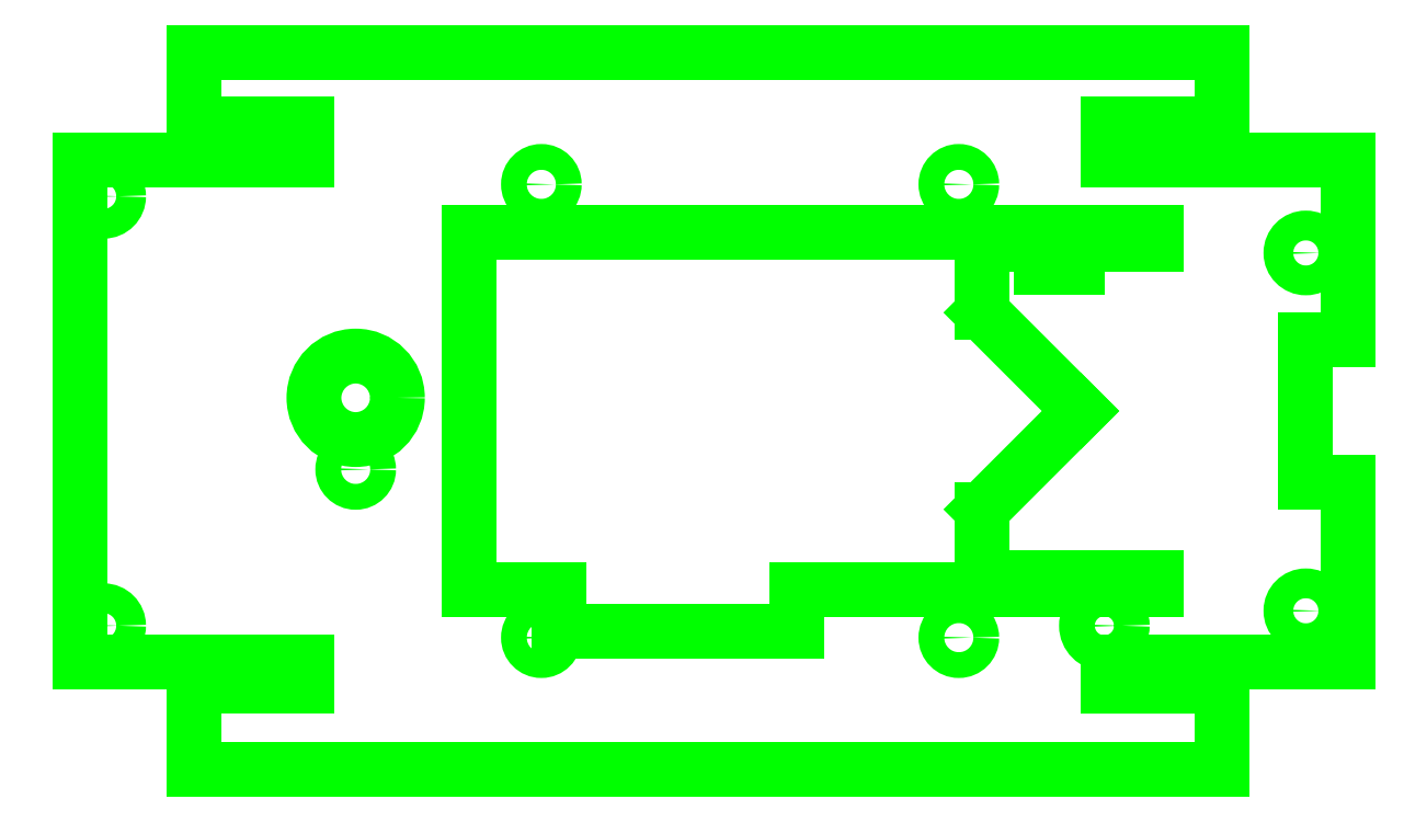
<metadata>
{"format":"dxf","ext":"dxf","renderer":"ezdxf+matplotlib","layout":"modelspace","background":"white","min_lineweight":24,"dpi":150}
</metadata>
<code>
0
SECTION
2
ENTITIES
0
LINE
8
0
10
-2.373
20
23.67
11
-2.373
21
26.98
0
LINE
8
0
10
-1.62
20
27.69
11
-1.62
21
27.22
0
LINE
8
0
10
-1.62
20
22.96
11
-1.62
21
23.51
0
LINE
8
0
10
-0.8715
20
23.67
11
-0.8715
21
23.51
0
LINE
8
0
10
-0.8715
20
26.98
11
-0.8715
21
27.22
0
LINE
8
0
10
-1.62
20
22.96
11
5.163
21
22.96
0
LINE
8
0
10
0.197
20
26.5
11
0.197
21
24.14
0
LINE
8
0
10
-0.8715
20
23.51
11
-1.62
21
23.51
0
LINE
8
0
10
-0.8715
20
23.67
11
-2.373
21
23.67
0
LINE
8
0
10
4.415
20
23.67
11
5.996
21
23.67
0
LINE
8
0
10
5.163
20
23.51
11
4.415
21
23.51
0
LINE
8
0
10
2.362
20
23.87
11
0.7876
21
23.87
0
LINE
8
0
10
0.7876
20
23.87
11
0.7876
21
24.14
0
LINE
8
0
10
4.73
20
24.14
11
2.362
21
24.14
0
LINE
8
0
10
0.7876
20
24.14
11
0.197
21
24.14
0
LINE
8
0
10
4.73
20
24.22
11
3.583
21
24.22
0
LINE
8
0
10
5.996
20
24.85
11
5.72
21
24.85
0
LINE
8
0
10
2.362
20
24.14
11
2.362
21
23.87
0
LINE
8
0
10
5.996
20
25.8
11
5.72
21
25.8
0
LINE
8
0
10
4.213
20
26.27
11
3.977
21
26.27
0
LINE
8
0
10
4.73
20
26.43
11
4.213
21
26.43
0
LINE
8
0
10
3.977
20
26.43
11
3.583
21
26.43
0
LINE
8
0
10
4.73
20
26.5
11
0.197
21
26.5
0
LINE
8
0
10
3.583
20
24.22
11
3.583
21
24.67
0
LINE
8
0
10
3.583
20
25.97
11
3.583
21
26.43
0
LINE
8
0
10
4.232
20
25.32
11
3.583
21
24.67
0
LINE
8
0
10
-0.8715
20
26.98
11
-2.373
21
26.98
0
LINE
8
0
10
4.415
20
26.98
11
5.996
21
26.98
0
LINE
8
0
10
-0.8715
20
27.22
11
-1.62
21
27.22
0
LINE
8
0
10
4.415
20
27.22
11
5.163
21
27.22
0
LINE
8
0
10
3.583
20
25.97
11
4.232
21
25.32
0
LINE
8
0
10
3.977
20
26.43
11
3.977
21
26.27
0
LINE
8
0
10
4.213
20
26.43
11
4.213
21
26.27
0
LINE
8
0
10
4.415
20
23.51
11
4.415
21
23.67
0
LINE
8
0
10
4.415
20
26.98
11
4.415
21
27.22
0
LINE
8
0
10
-1.62
20
27.69
11
5.163
21
27.69
0
LINE
8
0
10
4.73
20
26.5
11
4.73
21
26.43
0
LINE
8
0
10
4.73
20
24.22
11
4.73
21
24.14
0
LINE
8
0
10
5.163
20
27.69
11
5.163
21
27.22
0
LINE
8
0
10
5.163
20
22.96
11
5.163
21
23.51
0
LINE
8
0
10
5.72
20
24.85
11
5.72
21
25.8
0
LINE
8
0
10
5.996
20
23.67
11
5.996
21
24.85
0
LINE
8
0
10
5.996
20
25.8
11
5.996
21
26.98
0
CIRCLE
8
0
10
5.72
20
24
40
0.09843
0
CIRCLE
8
0
10
5.72
20
26.37
40
0.09843
0
CIRCLE
8
0
10
-0.5522
20
25.41
40
0.2756
0
CIRCLE
8
0
10
3.429
20
23.83
40
0.08524
0
CIRCLE
8
0
10
0.6734
20
23.83
40
0.08524
0
CIRCLE
8
0
10
3.429
20
26.82
40
0.08524
0
CIRCLE
8
0
10
0.6734
20
26.82
40
0.08524
0
CIRCLE
8
0
10
-0.5522
20
24.94
40
0.08524
0
CIRCLE
8
0
10
4.39
20
23.91
40
0.1181
0
CIRCLE
8
0
10
-2.216
20
23.91
40
0.09843
0
CIRCLE
8
0
10
-2.216
20
26.74
40
0.09843
0
ENDSEC
0
EOF

</code>
